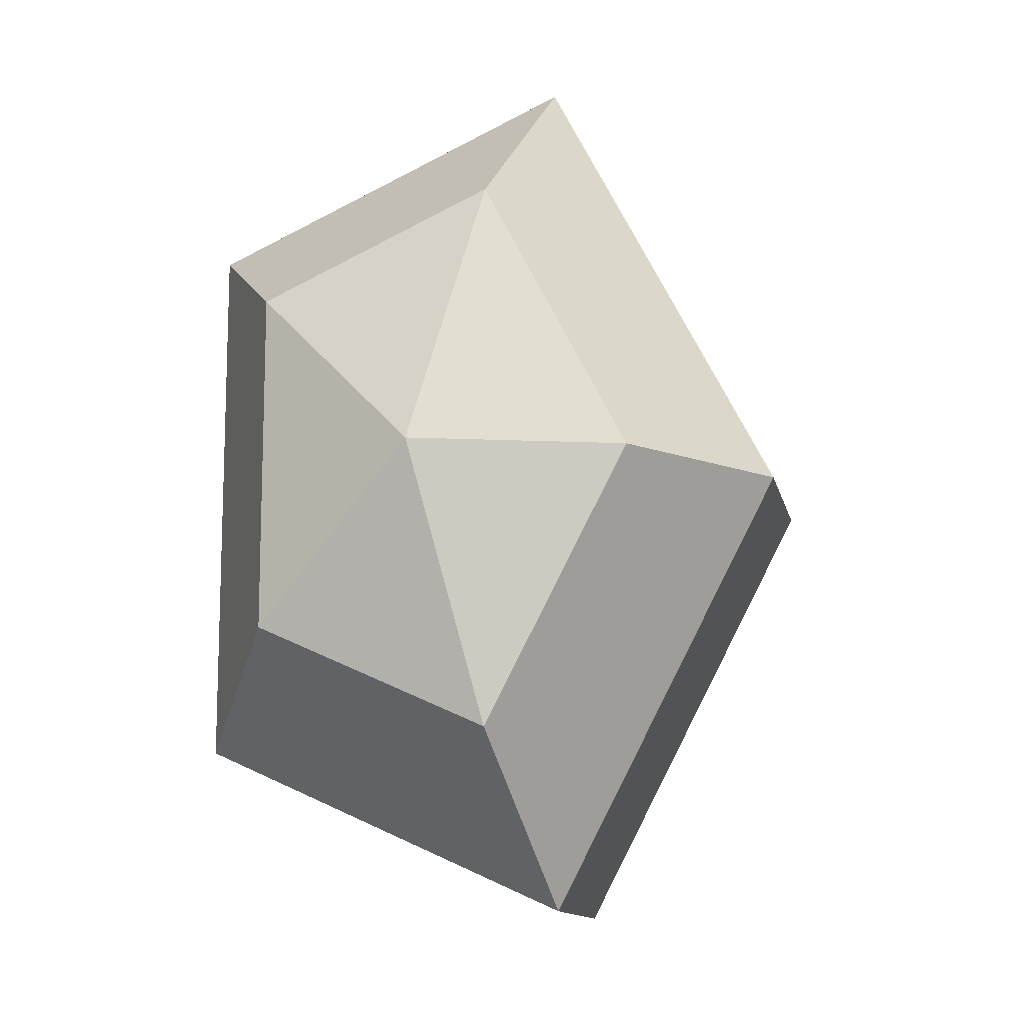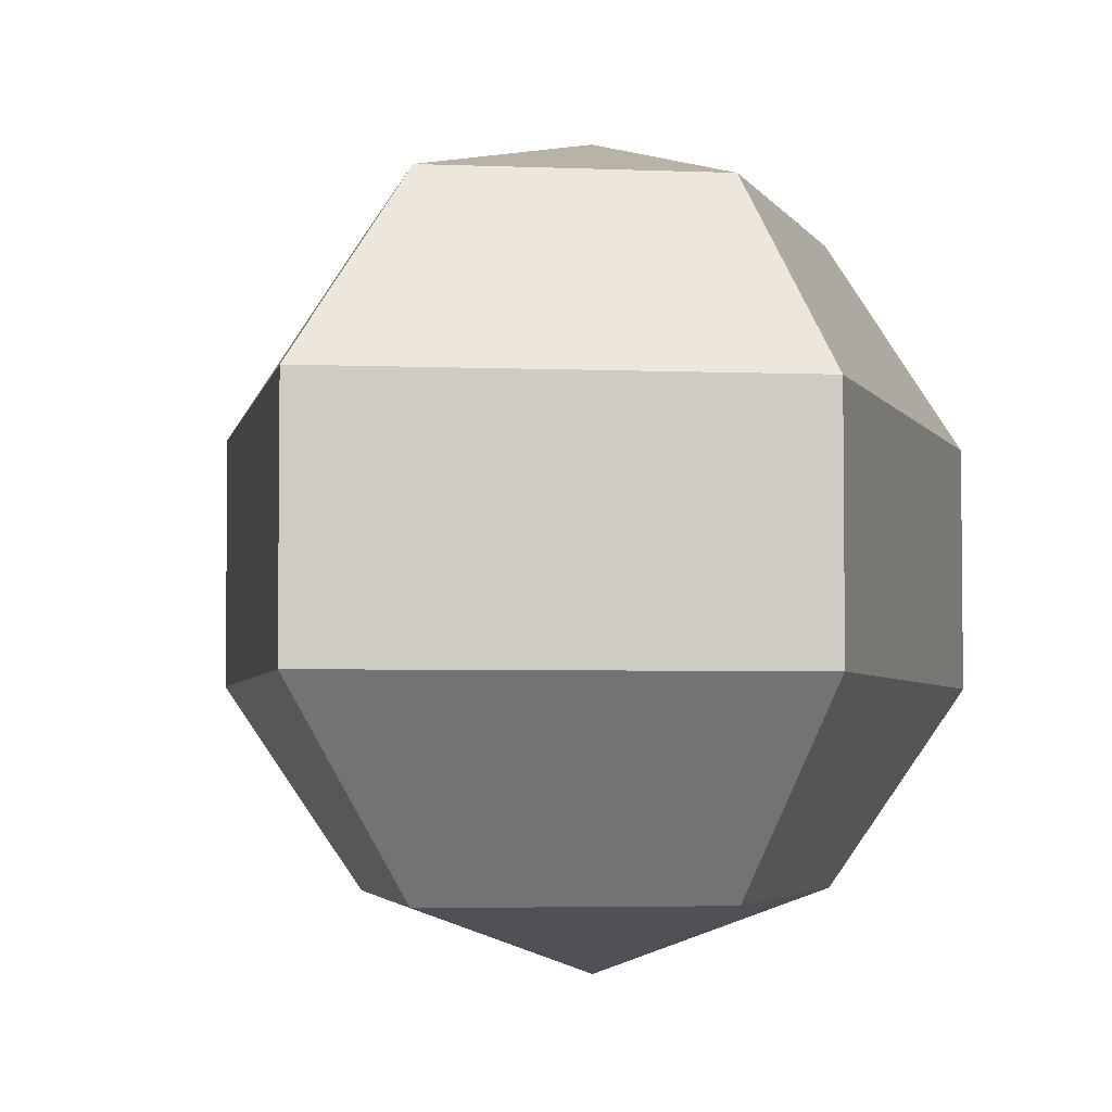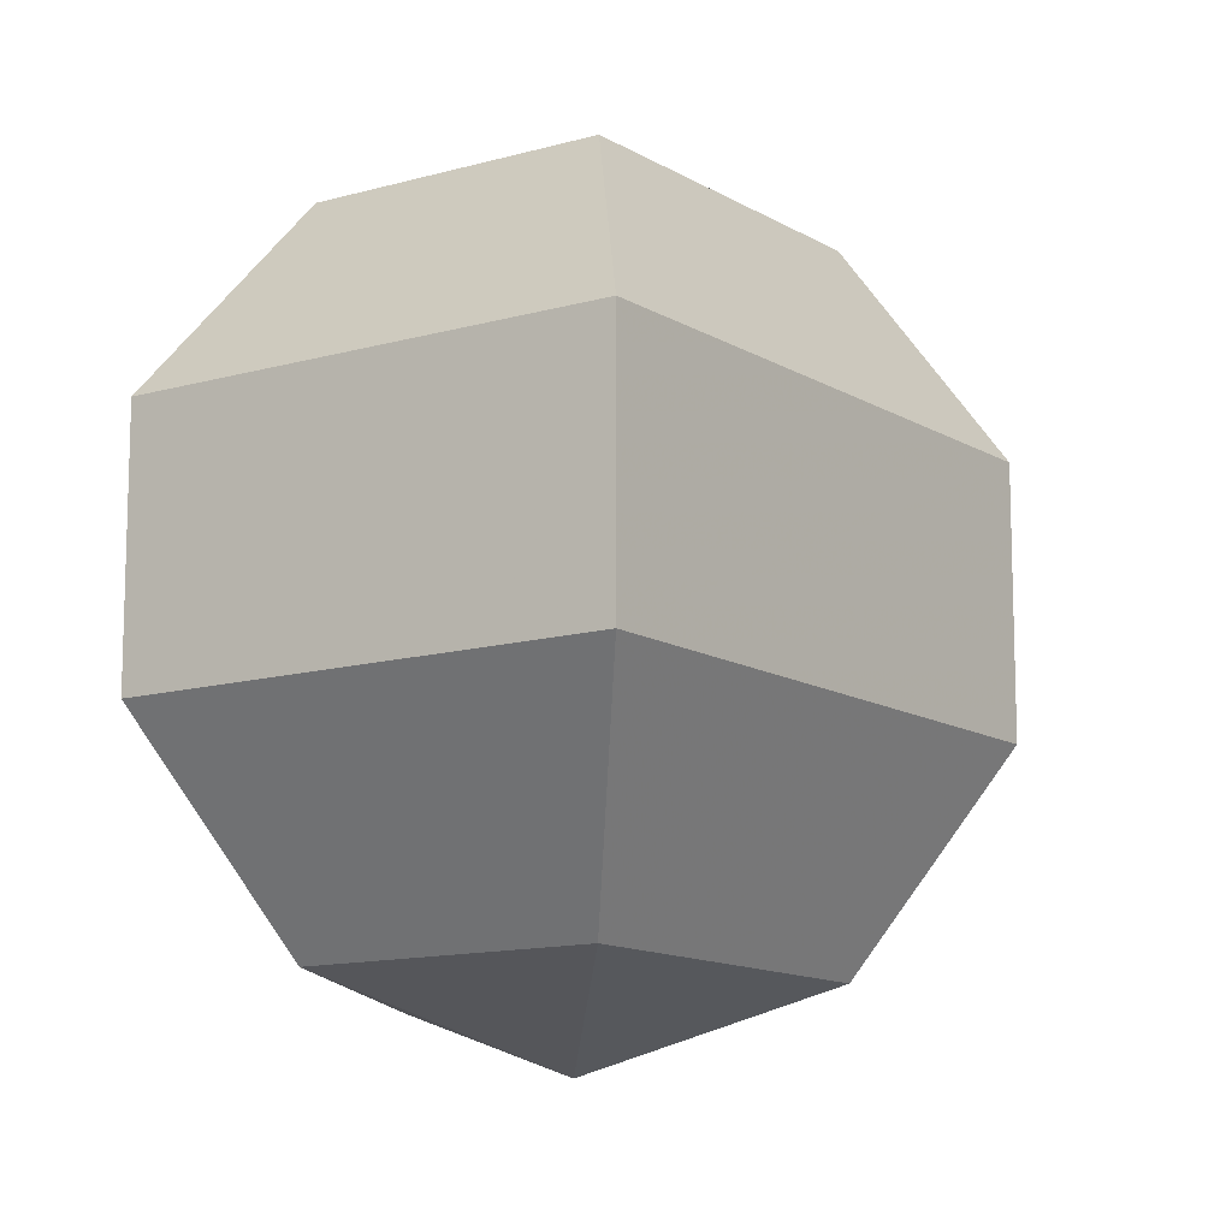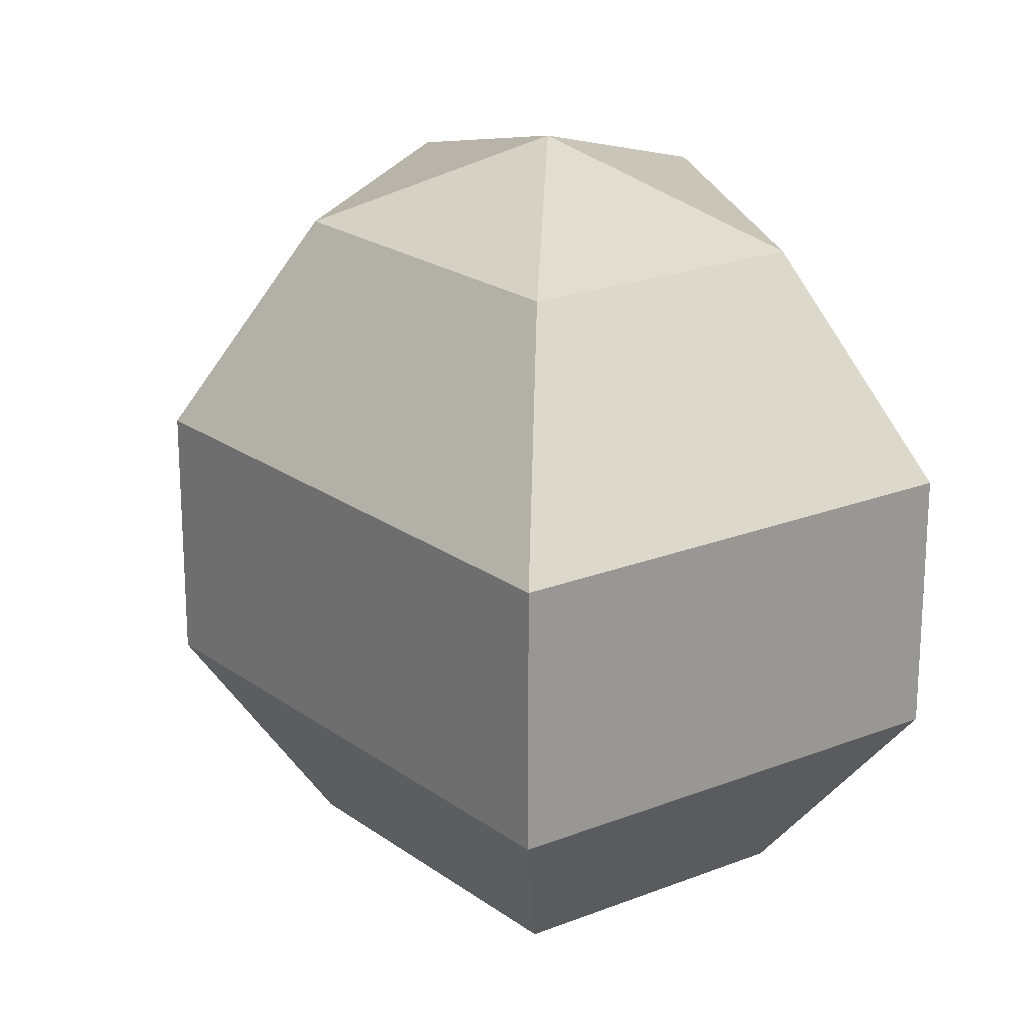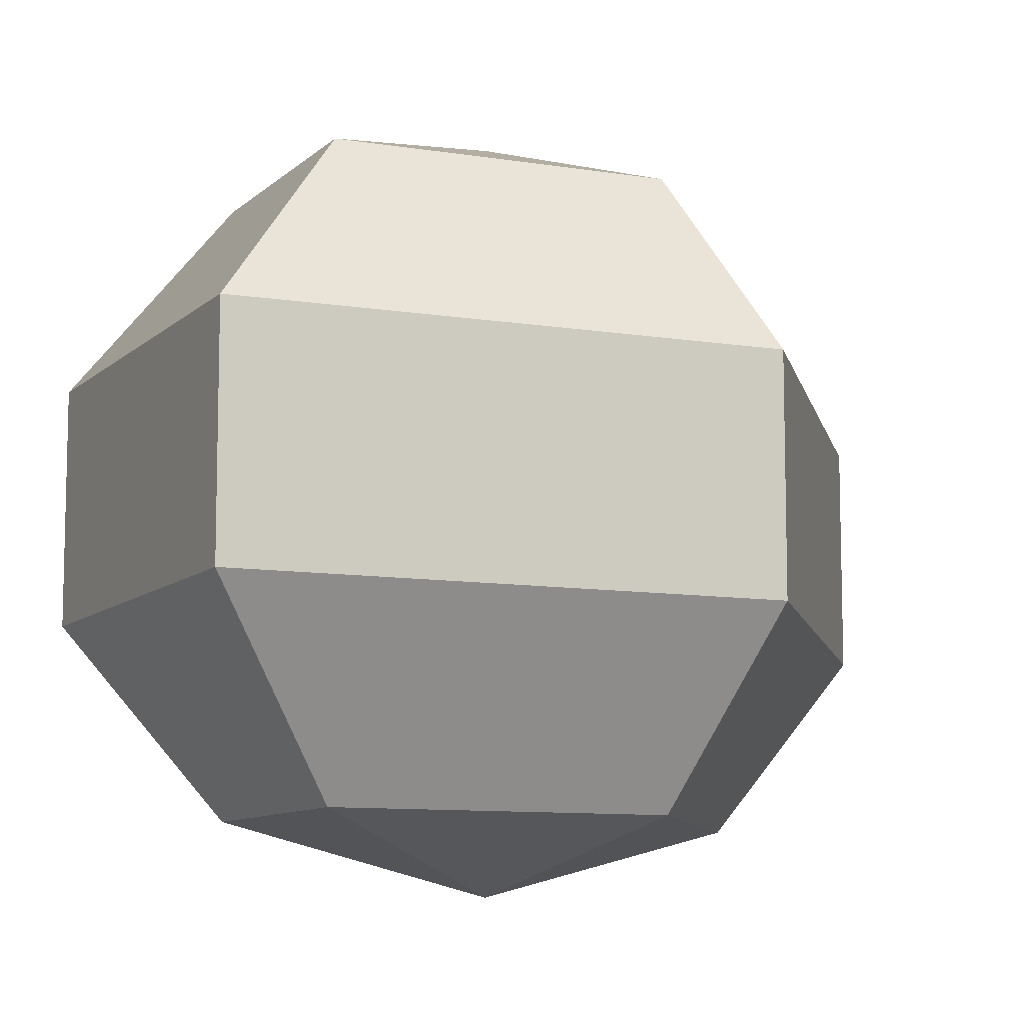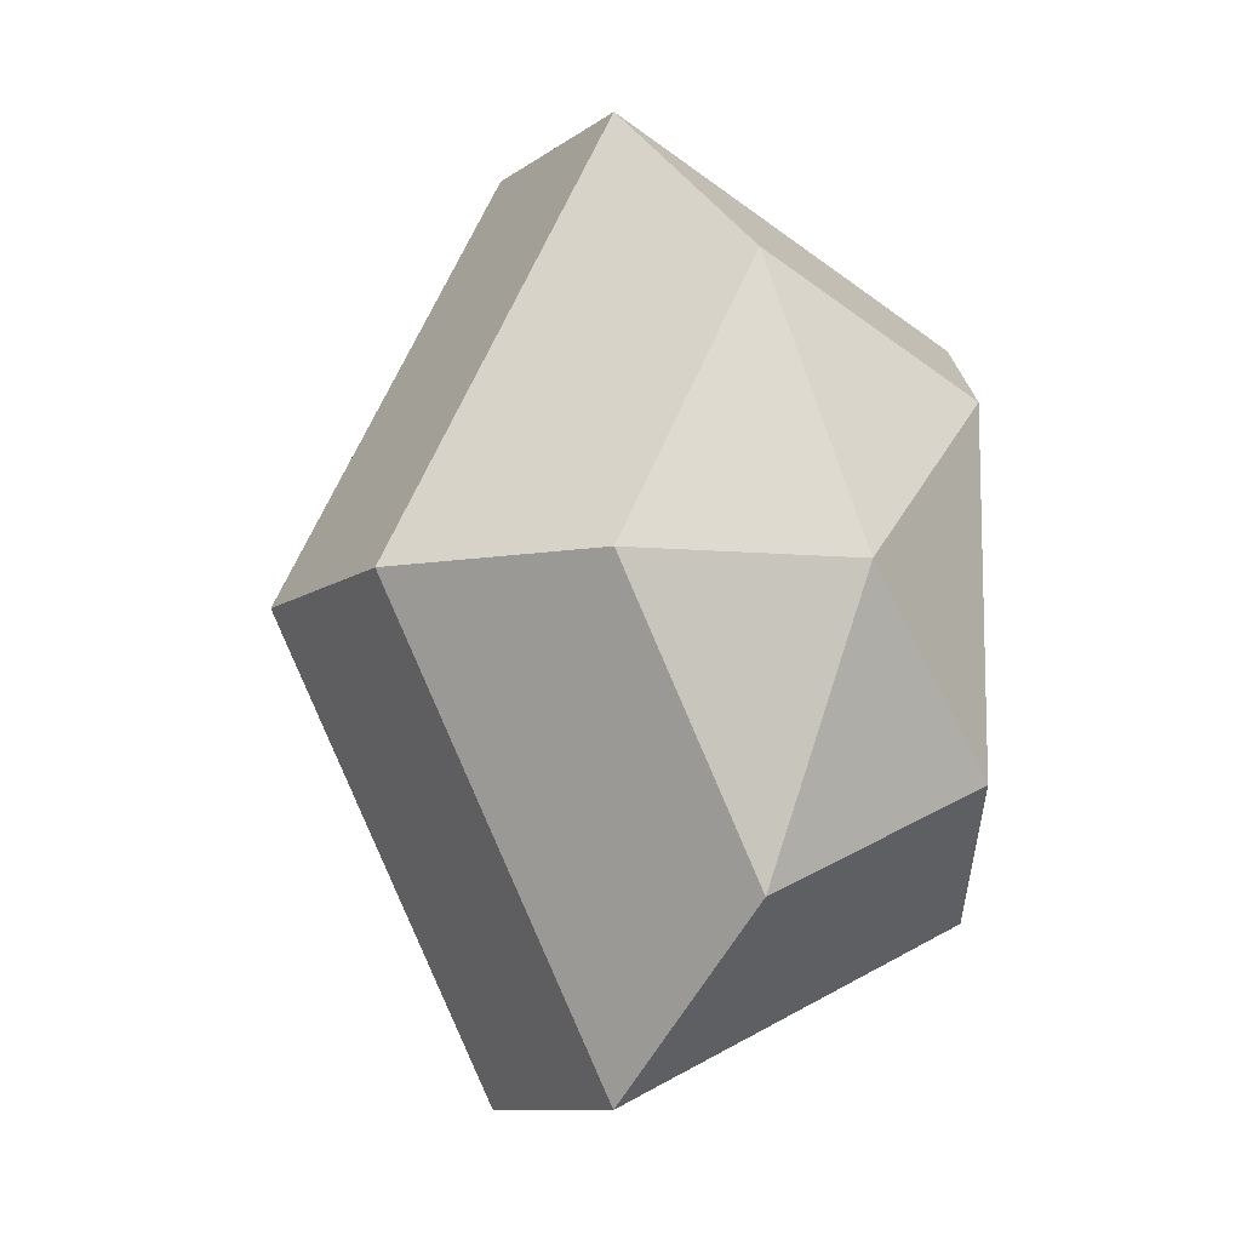
<metadata>
{"format":"obj","ext":"obj","renderer":"f3d","projection":"perspective","resolution":1024,"background":"white","views":[{"elev":-12.4,"azim":-168.1,"up":"+Y"},{"elev":-4.0,"azim":16.8,"up":"+Z"},{"elev":-12.6,"azim":-170.9,"up":"+Z"},{"elev":21.1,"azim":-10.7,"up":"+Z"},{"elev":-9.6,"azim":-140.3,"up":"+Z"},{"elev":-10.3,"azim":-30.7,"up":"+Y"}]}
</metadata>
<code>
v 175 86 188
v 175 86 188
v 175 86 188
v 175 86 188
v 175 86 188
v 175 86 188
v 171.2 86 189.2
v 173.8 80.91 189.2
v 178.1 82.86 189.2
v 178.1 89.14 189.2
v 173.8 91.09 189.2
v 171.2 86 189.2
v 168.8 86 192.5
v 173.1 77.77 192.5
v 180 80.91 192.5
v 180 91.09 192.5
v 173.1 94.23 192.5
v 168.8 86 192.5
v 168.8 86 196.5
v 173.1 77.77 196.5
v 180 80.91 196.5
v 180 91.09 196.5
v 173.1 94.23 196.5
v 168.8 86 196.5
v 171.2 86 199.8
v 173.8 80.91 199.8
v 178.1 82.86 199.8
v 178.1 89.14 199.8
v 173.8 91.09 199.8
v 171.2 86 199.8
v 175 86 201
v 175 86 201
v 175 86 201
v 175 86 201
v 175 86 201
v 175 86 201
g foo
f 8 7 1
f 9 8 2
f 10 9 3
f 11 10 4
f 12 11 5
f 14 13 7
f 15 14 8
f 16 15 9
f 17 16 10
f 18 17 11
f 20 19 13
f 21 20 14
f 22 21 15
f 23 22 16
f 24 23 17
f 26 25 19
f 27 26 20
f 28 27 21
f 29 28 22
f 30 29 23
f 32 31 25
f 33 32 26
f 34 33 27
f 35 34 28
f 36 35 29
f 2 8 1
f 3 9 2
f 4 10 3
f 5 11 4
f 6 12 5
f 8 14 7
f 9 15 8
f 10 16 9
f 11 17 10
f 12 18 11
f 14 20 13
f 15 21 14
f 16 22 15
f 17 23 16
f 18 24 17
f 20 26 19
f 21 27 20
f 22 28 21
f 23 29 22
f 24 30 23
f 26 32 25
f 27 33 26
f 28 34 27
f 29 35 28
f 30 36 29
g

</code>
